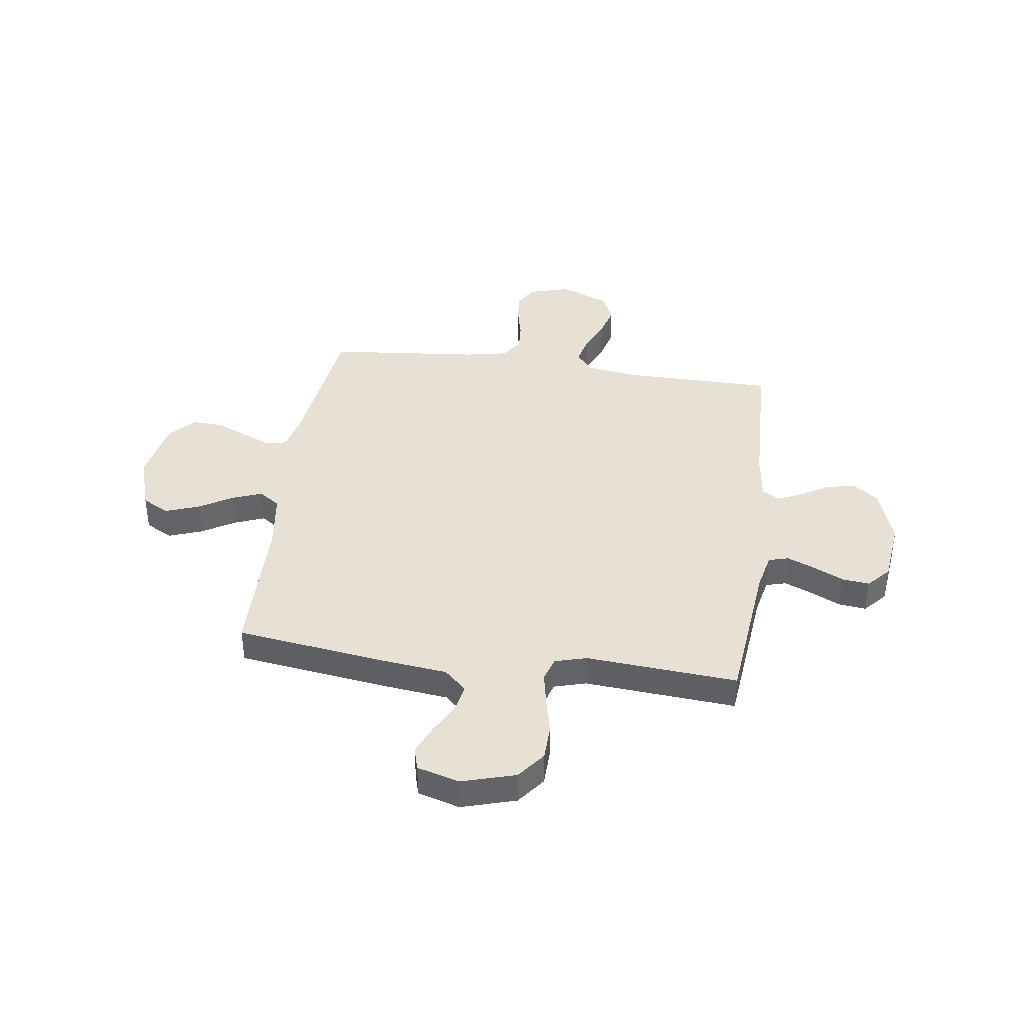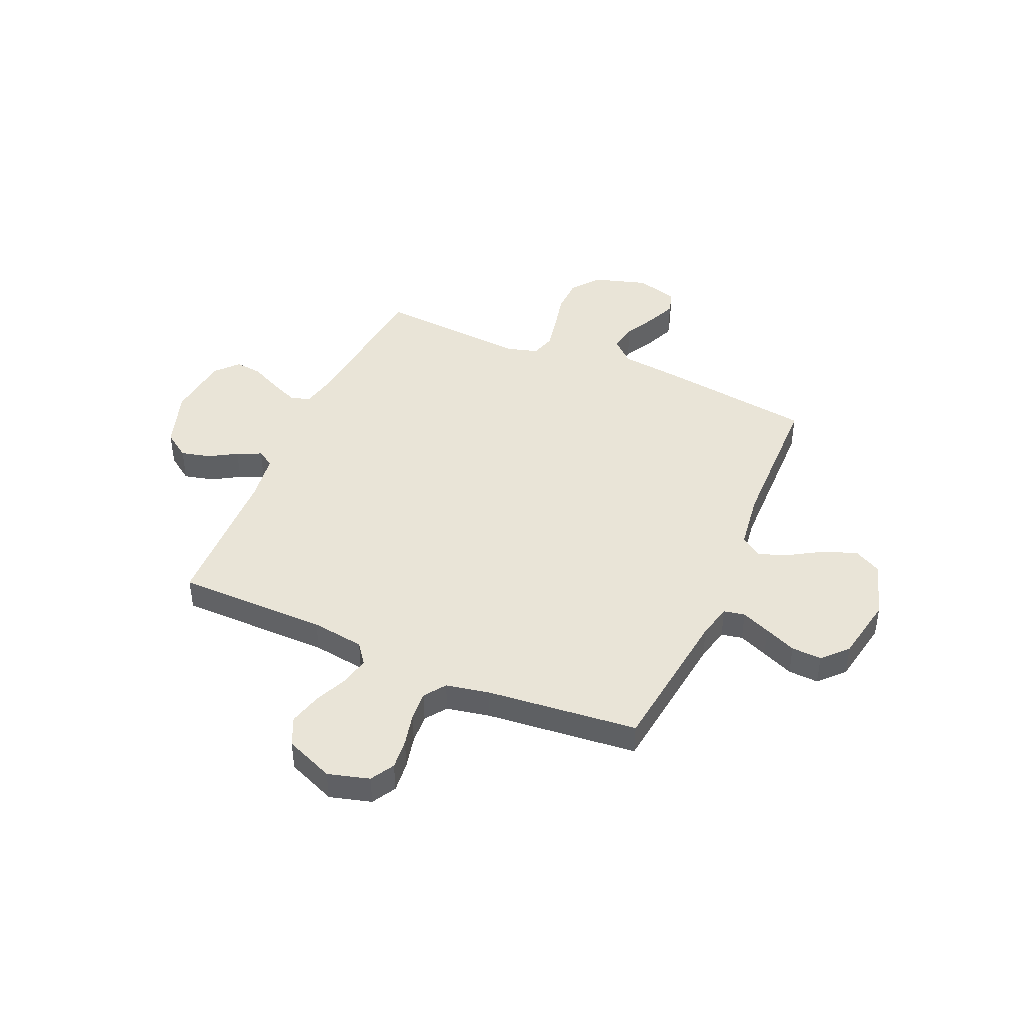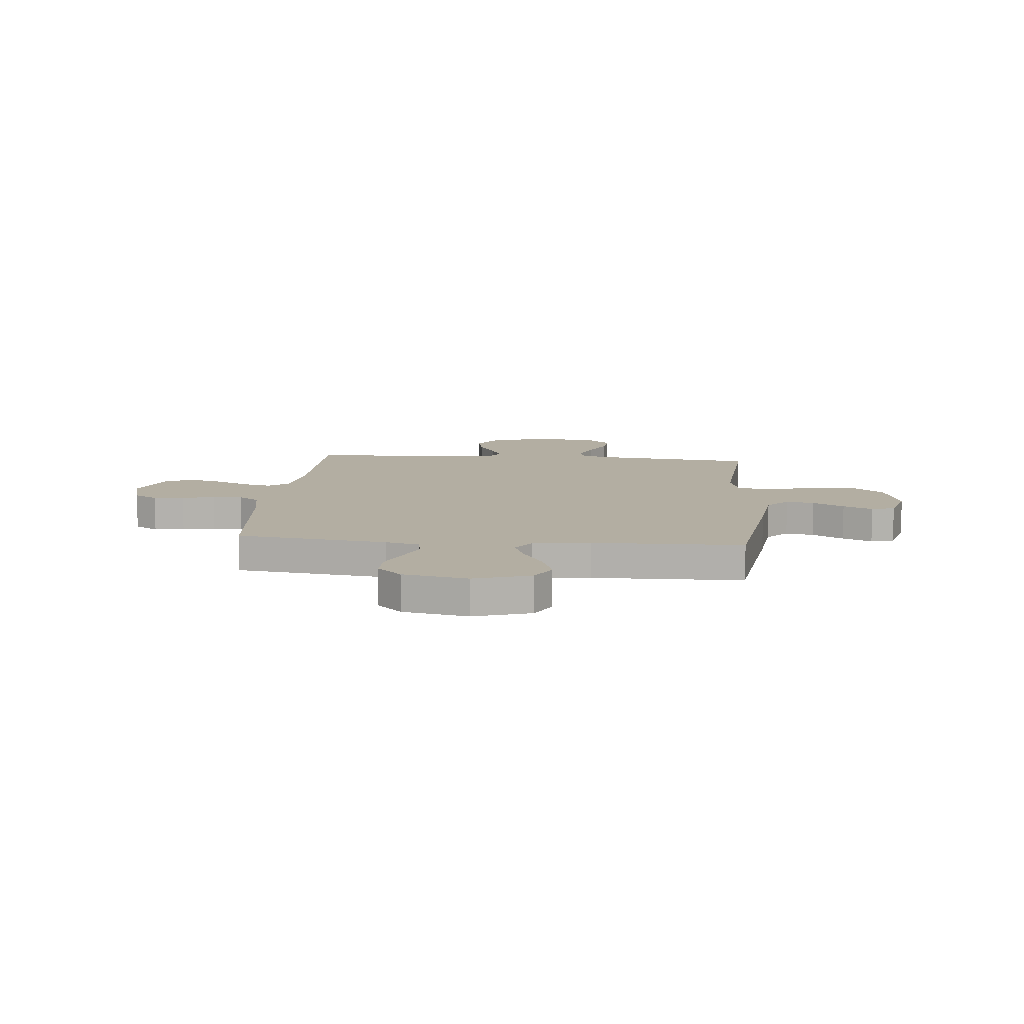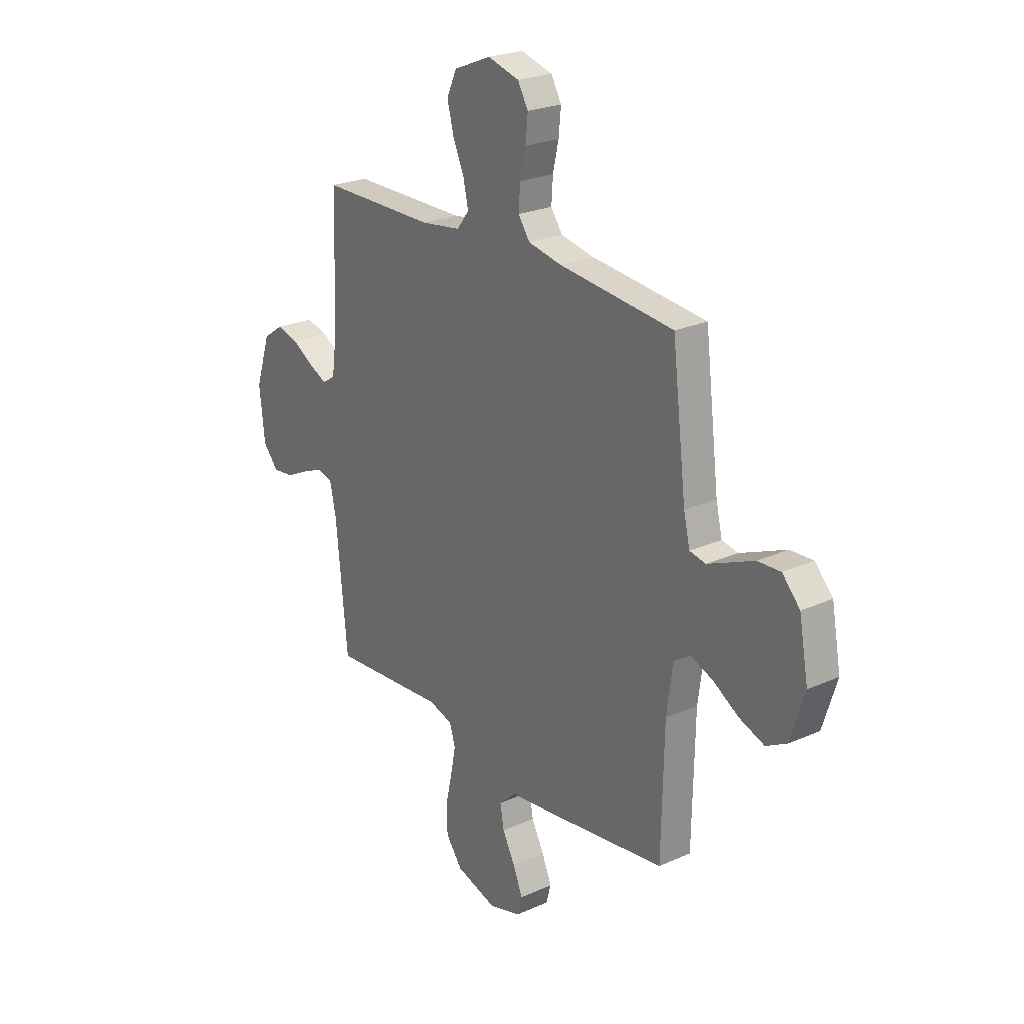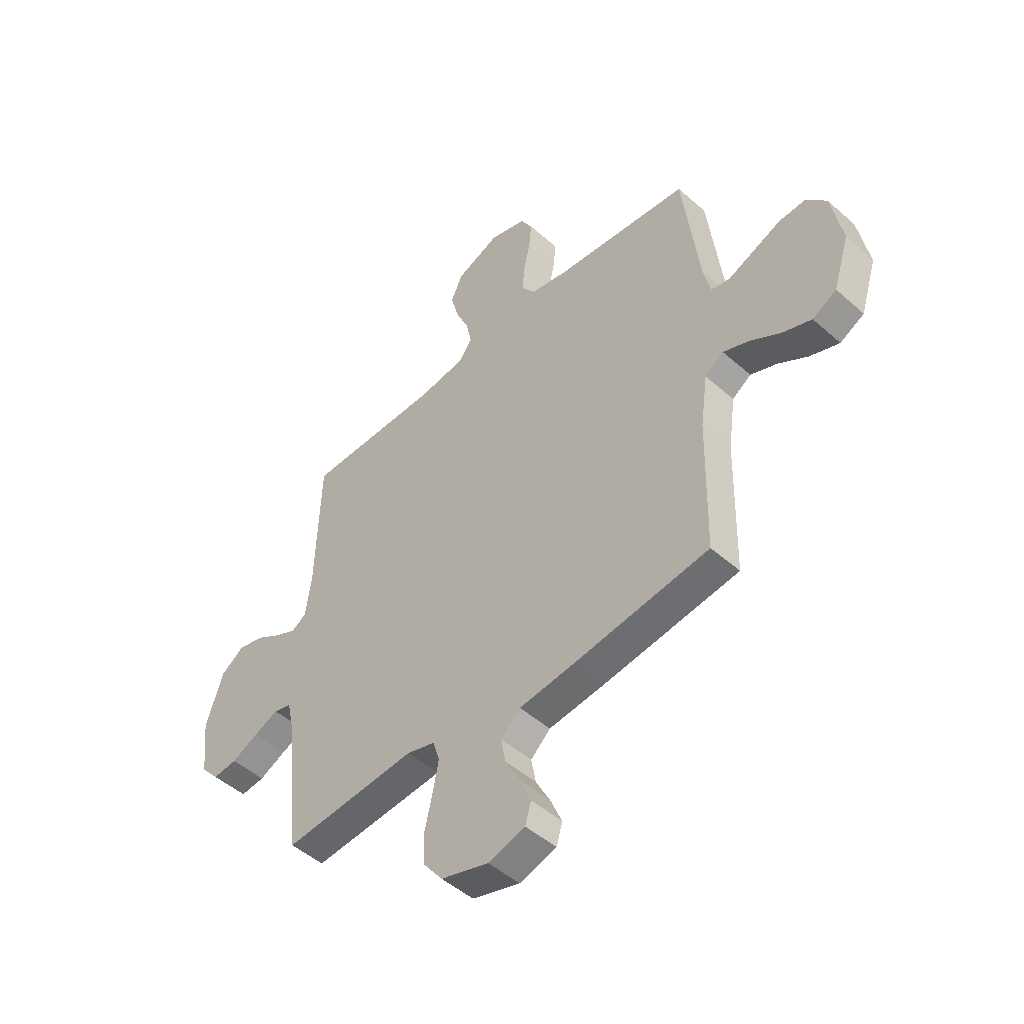
<metadata>
{"format":"obj","ext":"obj","renderer":"f3d","projection":"perspective","resolution":1024,"background":"white","views":[{"elev":39.3,"azim":-172.0,"up":"+Y"},{"elev":43.4,"azim":23.6,"up":"+Y"},{"elev":10.8,"azim":95.3,"up":"+Y"},{"elev":24.1,"azim":53.4,"up":"+Z"},{"elev":-48.4,"azim":45.4,"up":"+Z"}]}
</metadata>
<code>
v 0.5 0.07 0.5
v 0.537 0.07 0.2
v 0.553 0.07 0.132
v 0.595 0.07 0.124
v 0.652 0.07 0.148
v 0.715 0.07 0.175
v 0.775 0.07 0.178
v 0.821 0.07 0.129
v 0.845 0.07 0
v 0.809 0.07 -0.114
v 0.755 0.07 -0.143
v 0.689 0.07 -0.119
v 0.623 0.07 -0.079
v 0.564 0.07 -0.056
v 0.522 0.07 -0.085
v 0.506 0.07 -0.2
v 0.5 0.07 -0.5
v 0.2 0.07 -0.541
v 0.072 0.07 -0.556
v 0.028 0.07 -0.597
v 0.038 0.07 -0.653
v 0.071 0.07 -0.715
v 0.096 0.07 -0.774
v 0.083 0.07 -0.82
v 0 0.07 -0.844
v -0.107 0.07 -0.812
v -0.15 0.07 -0.756
v -0.152 0.07 -0.685
v -0.135 0.07 -0.61
v -0.122 0.07 -0.543
v -0.137 0.07 -0.495
v -0.2 0.07 -0.477
v -0.5 0.07 -0.5
v -0.53 0.07 -0.2
v -0.546 0.07 -0.125
v -0.586 0.07 -0.114
v -0.641 0.07 -0.137
v -0.701 0.07 -0.166
v -0.755 0.07 -0.172
v -0.795 0.07 -0.127
v -0.809 0.07 0
v -0.77 0.07 0.117
v -0.718 0.07 0.153
v -0.66 0.07 0.139
v -0.605 0.07 0.106
v -0.557 0.07 0.084
v -0.523 0.07 0.105
v -0.51 0.07 0.2
v -0.5 0.07 0.5
v -0.2 0.07 0.502
v -0.095 0.07 0.517
v -0.064 0.07 0.558
v -0.077 0.07 0.616
v -0.106 0.07 0.682
v -0.123 0.07 0.747
v -0.097 0.07 0.804
v 0 0.07 0.844
v 0.082 0.07 0.821
v 0.109 0.07 0.774
v 0.103 0.07 0.713
v 0.088 0.07 0.648
v 0.084 0.07 0.589
v 0.114 0.07 0.547
v 0.2 0.07 0.53
v 0.5 0 0.5
v 0.537 0 0.2
v 0.553 0 0.132
v 0.595 0 0.124
v 0.652 0 0.148
v 0.715 0 0.175
v 0.775 0 0.178
v 0.821 0 0.129
v 0.845 0 0
v 0.809 0 -0.114
v 0.755 0 -0.143
v 0.689 0 -0.119
v 0.623 0 -0.079
v 0.564 0 -0.056
v 0.522 0 -0.085
v 0.506 0 -0.2
v 0.5 0 -0.5
v 0.2 0 -0.541
v 0.072 0 -0.556
v 0.028 0 -0.597
v 0.038 0 -0.653
v 0.071 0 -0.715
v 0.096 0 -0.774
v 0.083 0 -0.82
v 0 0 -0.844
v -0.107 0 -0.812
v -0.15 0 -0.756
v -0.152 0 -0.685
v -0.135 0 -0.61
v -0.122 0 -0.543
v -0.137 0 -0.495
v -0.2 0 -0.477
v -0.5 0 -0.5
v -0.53 0 -0.2
v -0.546 0 -0.125
v -0.586 0 -0.114
v -0.641 0 -0.137
v -0.701 0 -0.166
v -0.755 0 -0.172
v -0.795 0 -0.127
v -0.809 0 0
v -0.77 0 0.117
v -0.718 0 0.153
v -0.66 0 0.139
v -0.605 0 0.106
v -0.557 0 0.084
v -0.523 0 0.105
v -0.51 0 0.2
v -0.5 0 0.5
v -0.2 0 0.502
v -0.095 0 0.517
v -0.064 0 0.558
v -0.077 0 0.616
v -0.106 0 0.682
v -0.123 0 0.747
v -0.097 0 0.804
v 0 0 0.844
v 0.082 0 0.821
v 0.109 0 0.774
v 0.103 0 0.713
v 0.088 0 0.648
v 0.084 0 0.589
v 0.114 0 0.547
v 0.2 0 0.53
f 59 60 61
f 58 59 61
f 57 58 61
f 56 57 61
f 55 56 61
f 54 55 61
f 53 54 61
f 52 53 61 62
f 51 52 62 63
f 48 49 50
f 47 48 50 51
f 43 44 45
f 42 43 45
f 41 42 45
f 40 41 45
f 39 40 45
f 38 39 45
f 37 38 45
f 36 37 45 46
f 35 36 46 47
f 32 33 34
f 51 63 64
f 47 51 64
f 35 47 64
f 34 35 64
f 32 34 64
f 31 32 64
f 27 28 29
f 26 27 29
f 25 26 29
f 24 25 29
f 23 24 29
f 22 23 29
f 21 22 29
f 16 17 18 19
f 15 16 19
f 15 19 20
f 11 12 13
f 10 11 13
f 9 10 13
f 8 9 13
f 7 8 13
f 6 7 13
f 5 6 13
f 4 5 13 14
f 3 4 14 15
f 64 1 2
f 31 64 2
f 30 31 2
f 20 21 29 30
f 15 20 30
f 3 15 30
f 2 3 30
f 125 124 123
f 125 123 122
f 125 122 121
f 125 121 120
f 125 120 119
f 125 119 118
f 125 118 117
f 126 125 117 116
f 127 126 116 115
f 114 113 112
f 115 114 112 111
f 109 108 107
f 109 107 106
f 109 106 105
f 109 105 104
f 109 104 103
f 109 103 102
f 109 102 101
f 110 109 101 100
f 111 110 100 99
f 98 97 96
f 128 127 115
f 128 115 111
f 128 111 99
f 128 99 98
f 128 98 96
f 128 96 95
f 93 92 91
f 93 91 90
f 93 90 89
f 93 89 88
f 93 88 87
f 93 87 86
f 93 86 85
f 83 82 81 80
f 83 80 79
f 84 83 79
f 77 76 75
f 77 75 74
f 77 74 73
f 77 73 72
f 77 72 71
f 77 71 70
f 77 70 69
f 78 77 69 68
f 79 78 68 67
f 66 65 128
f 66 128 95
f 66 95 94
f 94 93 85 84
f 94 84 79
f 94 79 67
f 94 67 66
f 1 65 66 2
f 2 66 67 3
f 3 67 68 4
f 4 68 69 5
f 5 69 70 6
f 6 70 71 7
f 7 71 72 8
f 8 72 73 9
f 9 73 74 10
f 10 74 75 11
f 11 75 76 12
f 12 76 77 13
f 13 77 78 14
f 14 78 79 15
f 15 79 80 16
f 16 80 81 17
f 17 81 82 18
f 18 82 83 19
f 19 83 84 20
f 20 84 85 21
f 21 85 86 22
f 22 86 87 23
f 23 87 88 24
f 24 88 89 25
f 25 89 90 26
f 26 90 91 27
f 27 91 92 28
f 28 92 93 29
f 29 93 94 30
f 30 94 95 31
f 31 95 96 32
f 32 96 97 33
f 33 97 98 34
f 34 98 99 35
f 35 99 100 36
f 36 100 101 37
f 37 101 102 38
f 38 102 103 39
f 39 103 104 40
f 40 104 105 41
f 41 105 106 42
f 42 106 107 43
f 43 107 108 44
f 44 108 109 45
f 45 109 110 46
f 46 110 111 47
f 47 111 112 48
f 48 112 113 49
f 49 113 114 50
f 50 114 115 51
f 51 115 116 52
f 52 116 117 53
f 53 117 118 54
f 54 118 119 55
f 55 119 120 56
f 56 120 121 57
f 57 121 122 58
f 58 122 123 59
f 59 123 124 60
f 60 124 125 61
f 61 125 126 62
f 62 126 127 63
f 63 127 128 64
f 64 128 65 1

</code>
